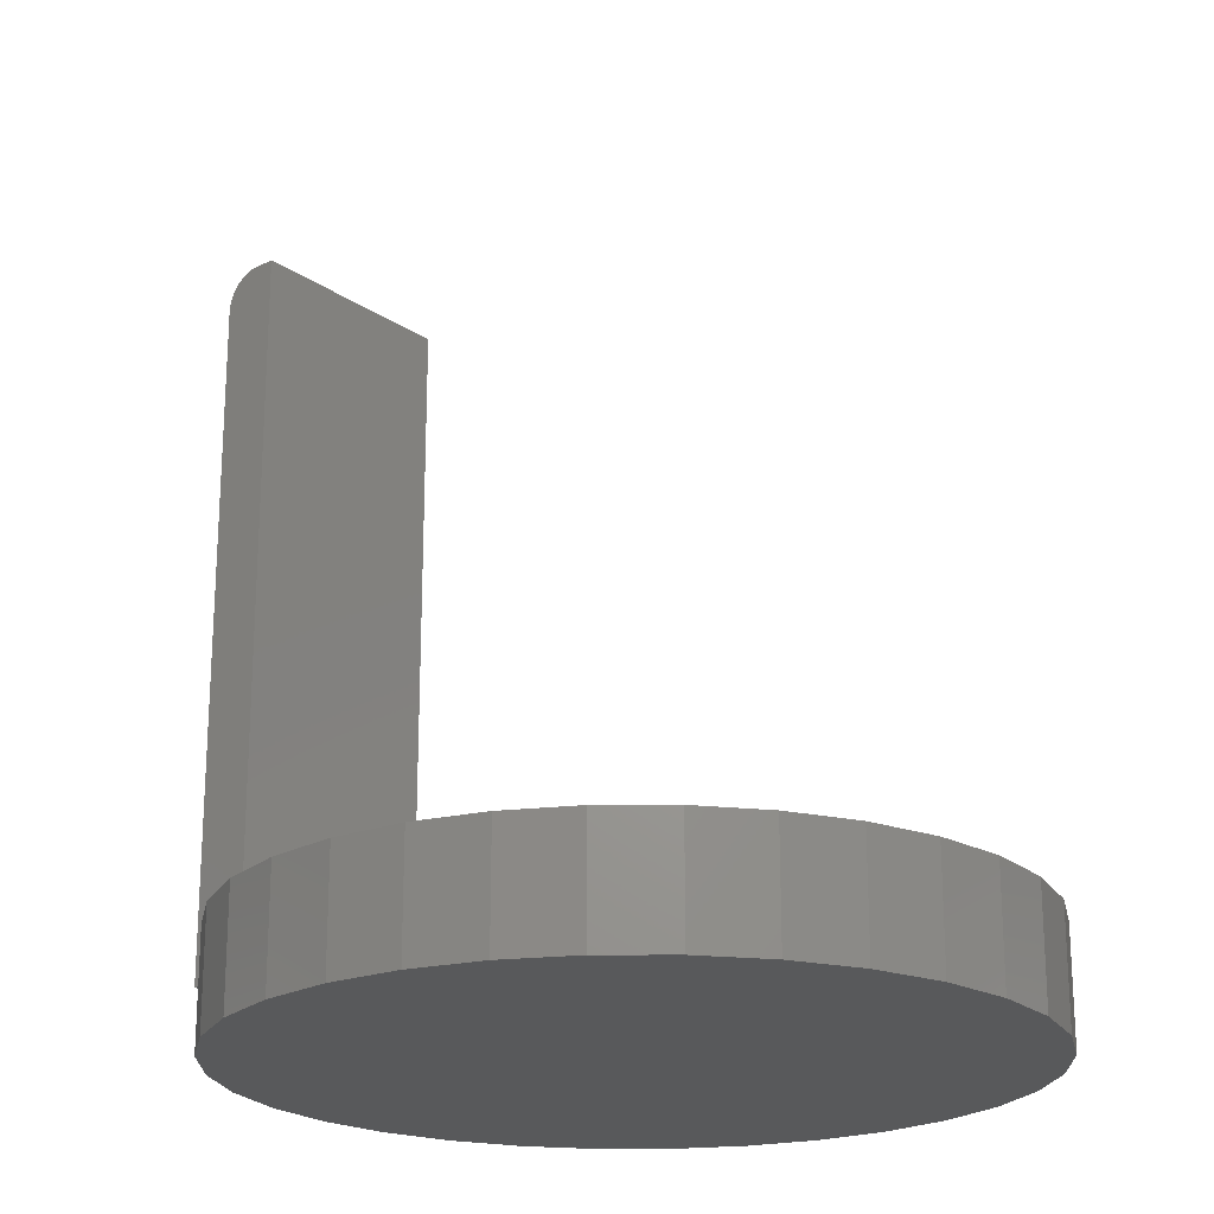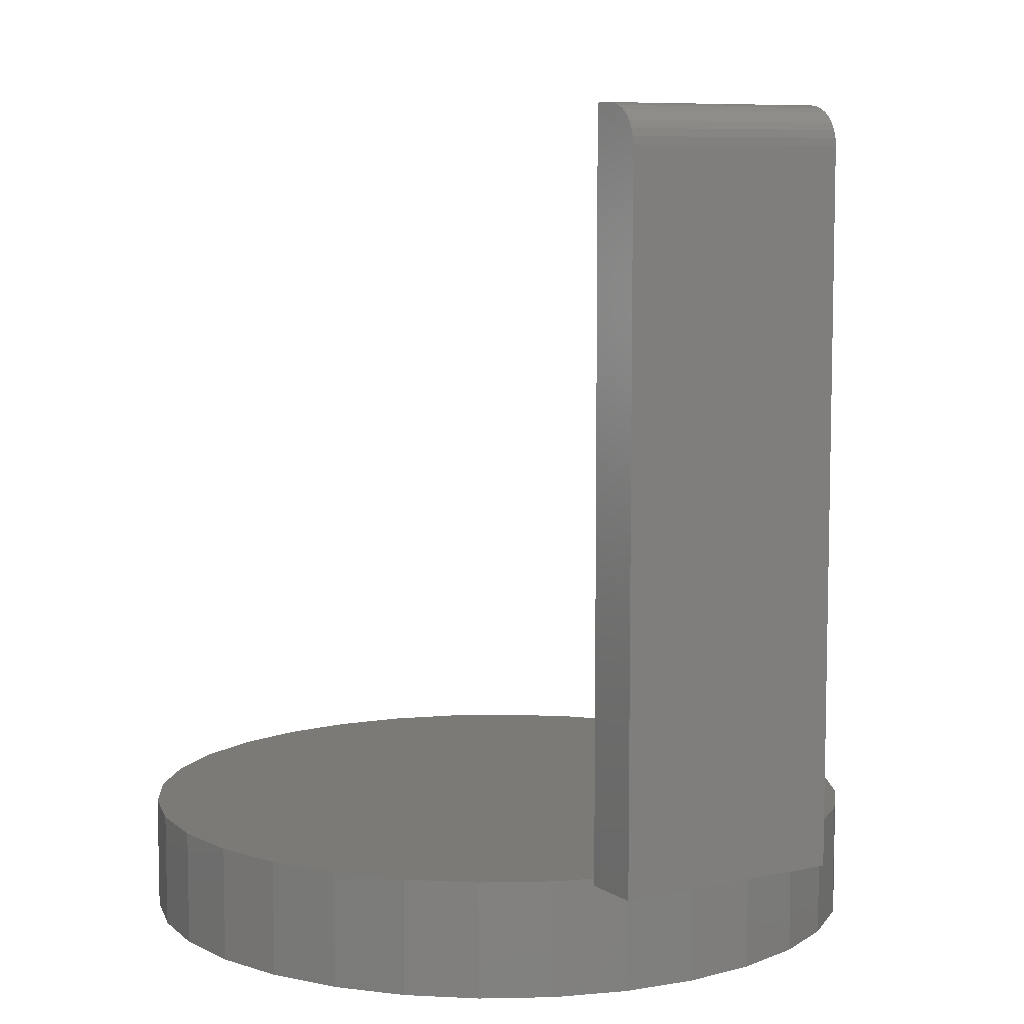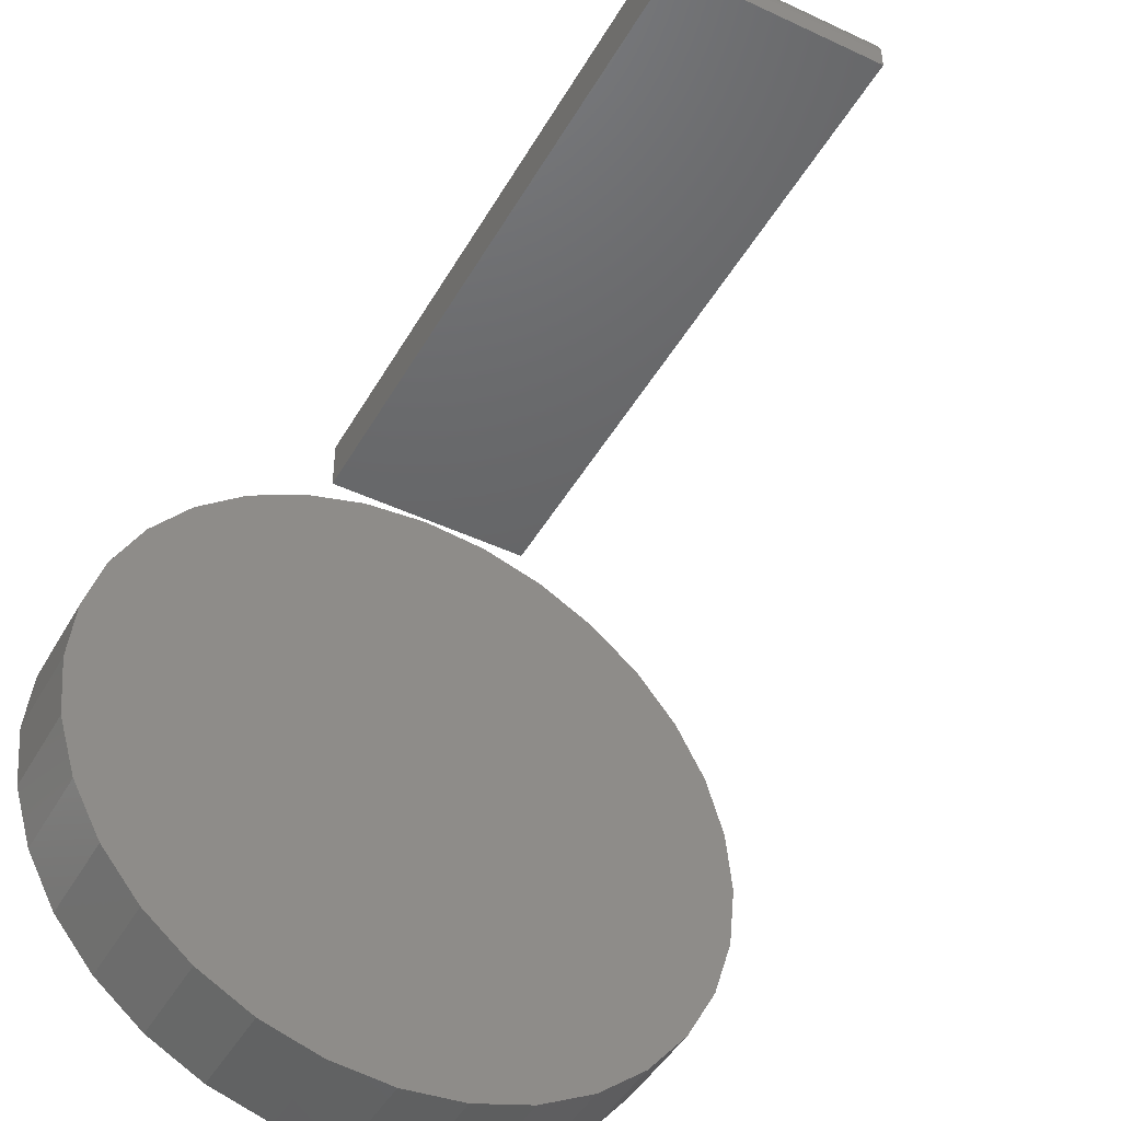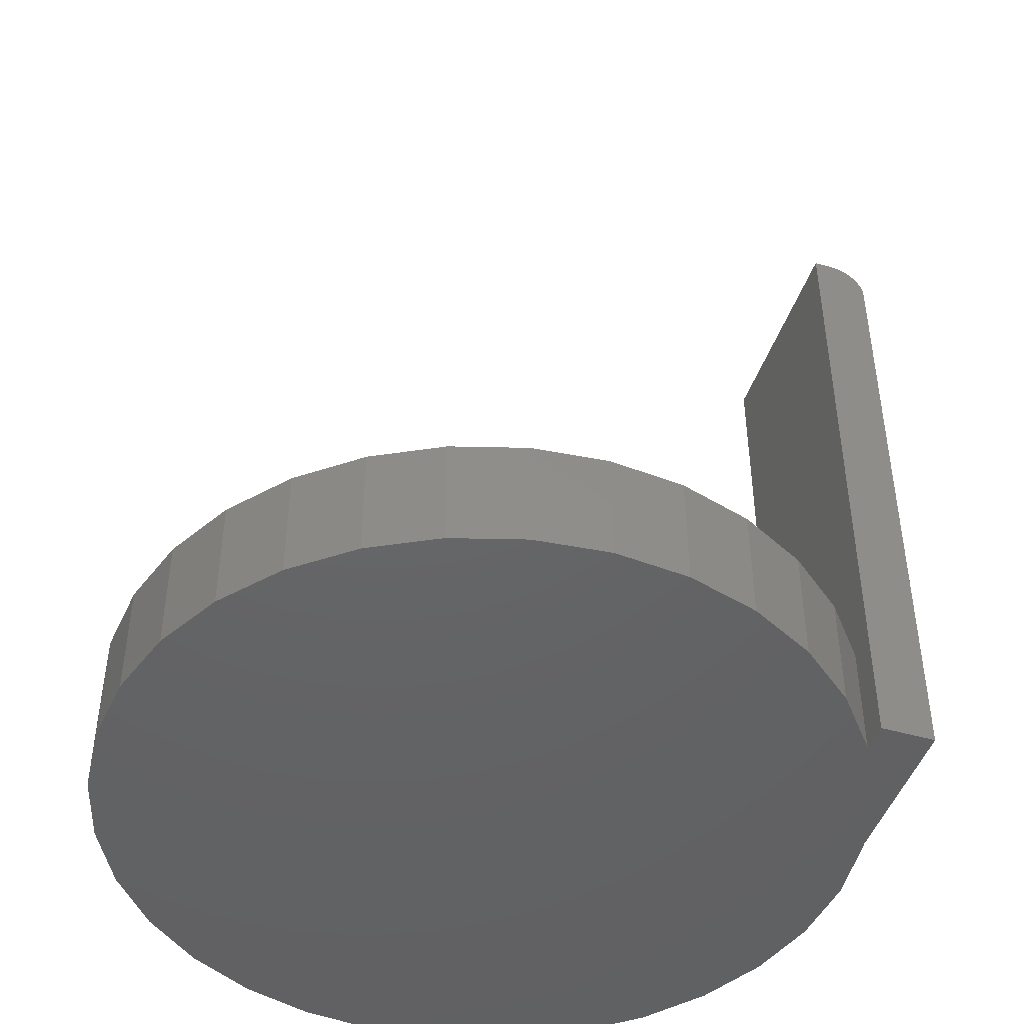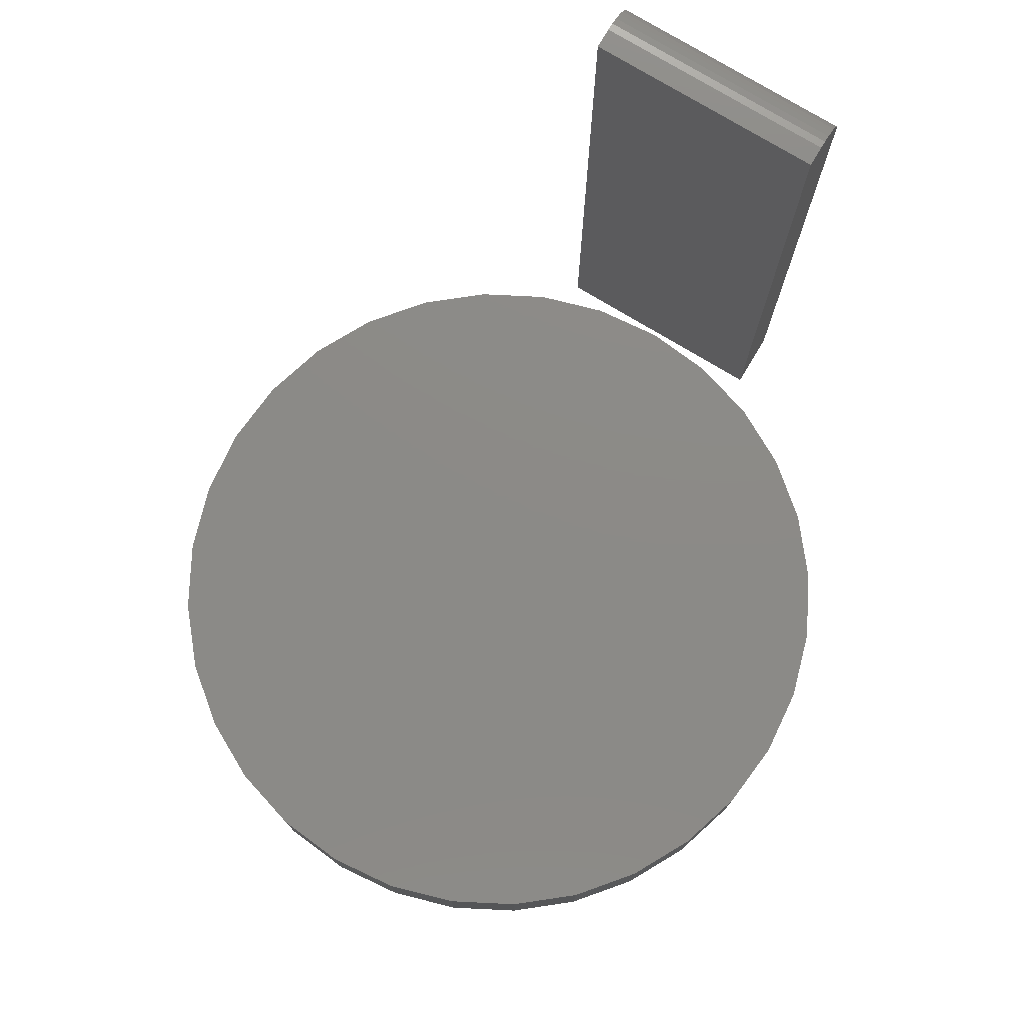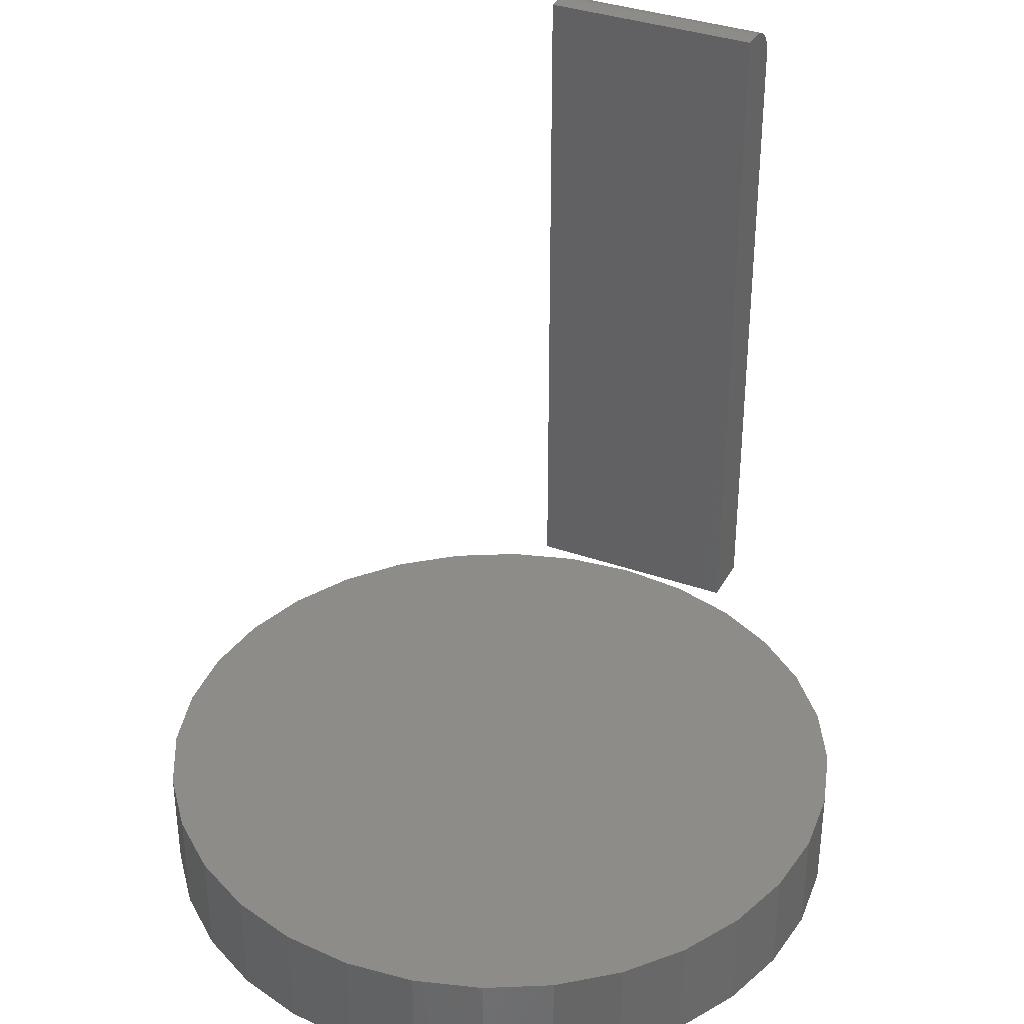
<metadata>
{"format":"stl","ext":"stl","renderer":"f3d","projection":"perspective","resolution":1024,"background":"white","views":[{"elev":-21.3,"azim":-50.2,"up":"+Z"},{"elev":7.8,"azim":148.7,"up":"+Z"},{"elev":-45.7,"azim":-28.3,"up":"+Y"},{"elev":-46.0,"azim":71.7,"up":"+Z"},{"elev":77.3,"azim":30.9,"up":"+Z"},{"elev":35.6,"azim":25.1,"up":"+Z"}]}
</metadata>
<code>
# stl→obj: 88 verts, 168 faces
v -0.1094 0.3828 0.75
v 0.125 0.3828 0.75
v -0.1094 0.403 0.75
v 0.125 0.403 0.75
v -0.1094 0.4106 0.7492
v -0.1094 0.4179 0.747
v -0.1094 0.4247 0.7434
v -0.1094 0.4306 0.7386
v -0.1094 0.4354 0.7326
v -0.1094 0.439 0.7259
v -0.1094 0.4413 0.7186
v -0.1094 0.442 0.7109
v -0.1094 0.442 0
v -0.1094 0.3828 0
v 0.125 0.442 0
v 0.125 0.442 0.7109
v 0.125 0.4179 0.747
v 0.125 0.4106 0.7492
v 0.125 0.3828 0
v 0.125 0.4413 0.7186
v 0.125 0.439 0.7259
v 0.125 0.4354 0.7326
v 0.125 0.4306 0.7386
v 0.125 0.4247 0.7434
v 0.004852 0.3785 -0.1172
v 0.07868 0.3712 -0.1172
v -0.06898 0.3712 -0.1172
v 0.004852 -0.3785 -0.1172
v -0.06898 -0.3712 -0.1172
v 0.07868 -0.3712 -0.1172
v -0.14 -0.3496 -0.1172
v 0.1497 -0.3496 -0.1172
v -0.2054 -0.3147 -0.1172
v 0.2151 -0.3147 -0.1172
v -0.2628 -0.2676 -0.1172
v 0.2725 -0.2676 -0.1172
v -0.3098 -0.2103 -0.1172
v 0.3195 -0.2103 -0.1172
v -0.3448 -0.1448 -0.1172
v 0.3545 -0.1448 -0.1172
v -0.3663 -0.07383 -0.1172
v 0.376 -0.07383 -0.1172
v -0.3736 2.144e-16 -0.1172
v 0.3833 0 -0.1172
v -0.3663 0.07383 -0.1172
v 0.376 0.07383 -0.1172
v -0.3448 0.1448 -0.1172
v 0.3545 0.1448 -0.1172
v -0.3098 0.2103 -0.1172
v 0.3195 0.2103 -0.1172
v -0.2628 0.2676 -0.1172
v 0.2725 0.2676 -0.1172
v -0.2054 0.3147 -0.1172
v 0.2151 0.3147 -0.1172
v -0.14 0.3496 -0.1172
v 0.1497 0.3496 -0.1172
v -0.06898 0.3712 0
v 0.07868 0.3712 0
v 0.004852 0.3785 0
v 0.1497 0.3496 0
v -0.14 0.3496 0
v 0.2151 0.3147 0
v -0.2054 0.3147 0
v 0.2725 0.2676 0
v -0.2628 0.2676 0
v 0.3195 0.2103 0
v -0.3098 0.2103 0
v 0.3545 0.1448 0
v -0.3448 0.1448 0
v 0.376 0.07383 0
v -0.3663 0.07383 0
v 0.3833 0 0
v -0.3736 2.144e-16 0
v 0.376 -0.07383 0
v -0.3663 -0.07383 0
v 0.3545 -0.1448 0
v -0.3448 -0.1448 0
v 0.3195 -0.2103 0
v -0.3098 -0.2103 0
v 0.2725 -0.2676 0
v -0.2628 -0.2676 0
v 0.2151 -0.3147 0
v -0.2054 -0.3147 0
v 0.1497 -0.3496 0
v -0.14 -0.3496 0
v 0.07868 -0.3712 0
v -0.06898 -0.3712 0
v 0.004852 -0.3785 0
f 1 2 3
f 3 2 4
f 3 5 6
f 1 3 6
f 1 6 7
f 1 7 8
f 1 8 9
f 1 9 10
f 1 10 11
f 1 11 12
f 1 12 13
f 1 13 14
f 15 13 16
f 16 13 12
f 4 17 18
f 2 19 15
f 2 15 16
f 2 16 20
f 2 20 21
f 2 21 22
f 2 22 23
f 2 23 24
f 2 24 17
f 2 17 4
f 16 12 20
f 20 12 11
f 20 11 21
f 21 11 10
f 21 10 22
f 22 10 9
f 22 9 23
f 23 9 8
f 23 8 24
f 24 8 7
f 24 7 17
f 17 7 6
f 17 6 18
f 18 6 5
f 18 5 4
f 4 5 3
f 14 13 19
f 19 13 15
f 14 19 1
f 1 19 2
f 25 26 27
f 28 29 30
f 30 29 31
f 30 31 32
f 32 31 33
f 32 33 34
f 34 33 35
f 34 35 36
f 36 35 37
f 36 37 38
f 38 37 39
f 38 39 40
f 40 39 41
f 40 41 42
f 42 41 43
f 42 43 44
f 44 43 45
f 44 45 46
f 46 45 47
f 46 47 48
f 48 47 49
f 48 49 50
f 50 49 51
f 50 51 52
f 52 51 53
f 52 53 54
f 54 53 55
f 54 55 56
f 56 55 27
f 56 27 26
f 57 58 59
f 58 57 60
f 60 57 61
f 60 61 62
f 62 61 63
f 62 63 64
f 64 63 65
f 64 65 66
f 66 65 67
f 66 67 68
f 68 67 69
f 68 69 70
f 70 69 71
f 70 71 72
f 72 71 73
f 72 73 74
f 74 73 75
f 74 75 76
f 76 75 77
f 76 77 78
f 78 77 79
f 78 79 80
f 80 79 81
f 80 81 82
f 82 81 83
f 82 83 84
f 84 83 85
f 84 85 86
f 86 85 87
f 86 87 88
f 44 72 42
f 42 72 74
f 42 74 40
f 40 74 76
f 40 76 38
f 38 76 78
f 38 78 36
f 36 78 80
f 36 80 34
f 34 80 82
f 34 82 32
f 32 82 84
f 32 84 30
f 30 84 86
f 30 86 28
f 28 86 88
f 28 88 29
f 29 88 87
f 29 87 31
f 31 87 85
f 31 85 33
f 33 85 83
f 33 83 35
f 35 83 81
f 35 81 37
f 37 81 79
f 37 79 39
f 39 79 77
f 39 77 41
f 41 77 75
f 41 75 43
f 43 75 73
f 43 73 45
f 45 73 71
f 45 71 47
f 47 71 69
f 47 69 49
f 49 69 67
f 49 67 51
f 51 67 65
f 51 65 53
f 53 65 63
f 53 63 55
f 55 63 61
f 55 61 27
f 27 61 57
f 27 57 25
f 25 57 59
f 25 59 26
f 26 59 58
f 26 58 56
f 56 58 60
f 56 60 54
f 54 60 62
f 54 62 52
f 52 62 64
f 52 64 50
f 50 64 66
f 50 66 48
f 48 66 68
f 48 68 46
f 46 68 70
f 46 70 44
f 44 70 72

</code>
